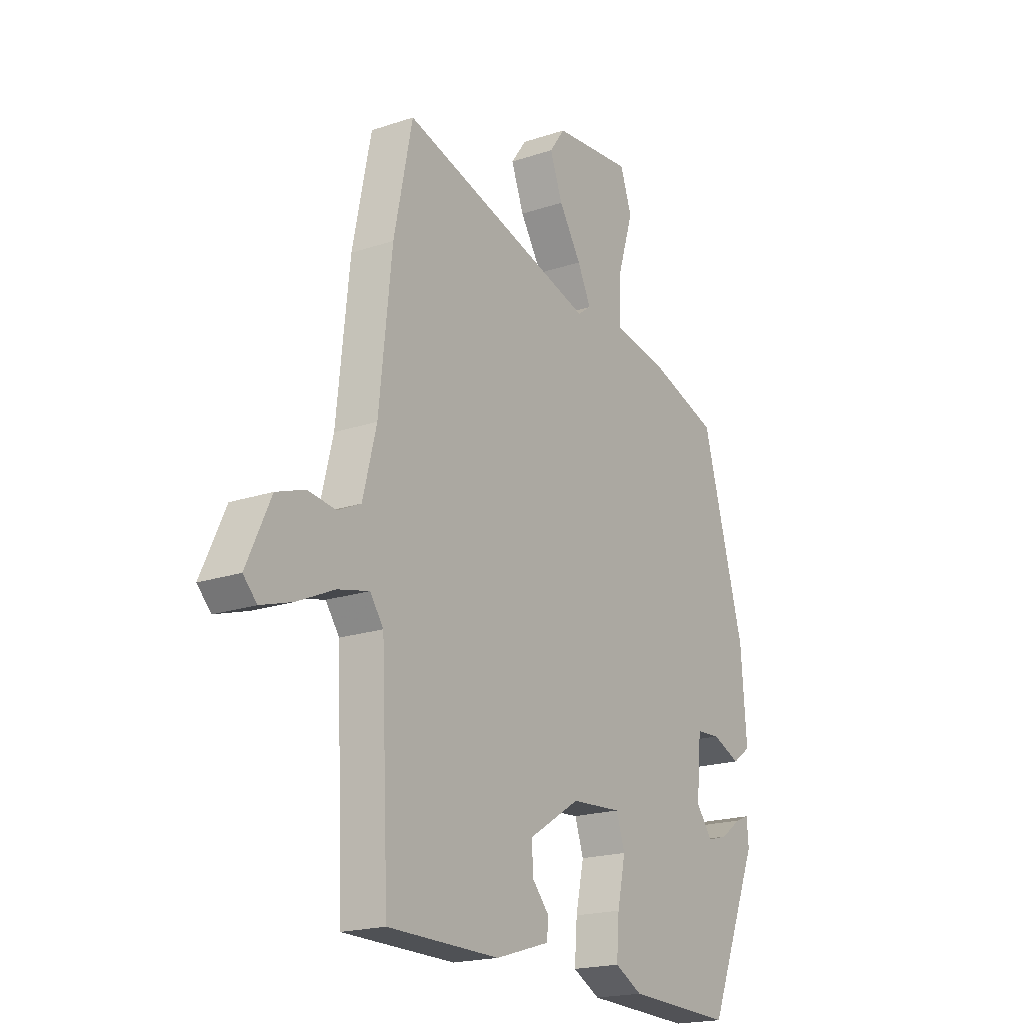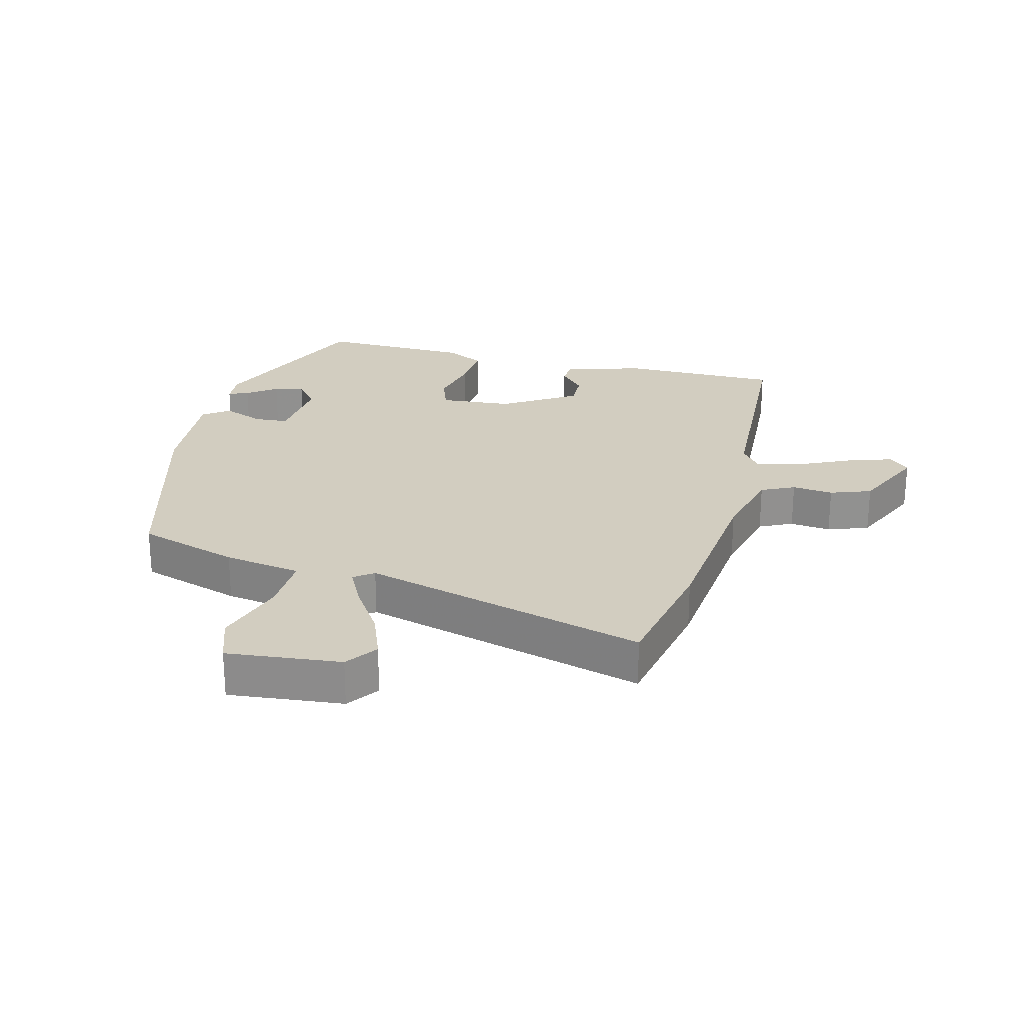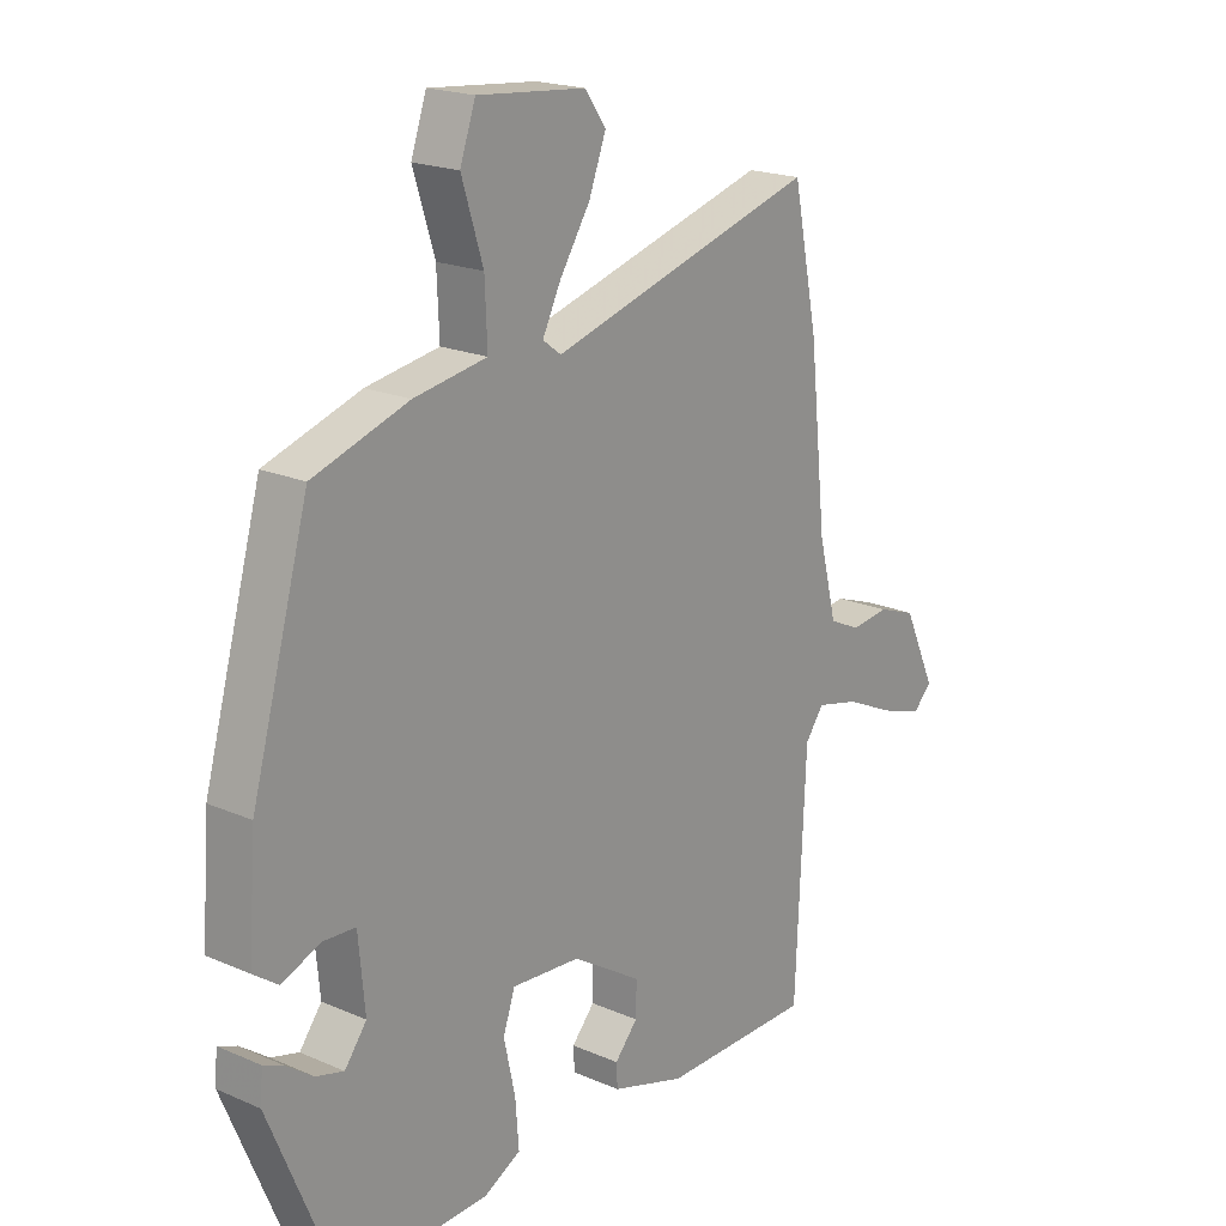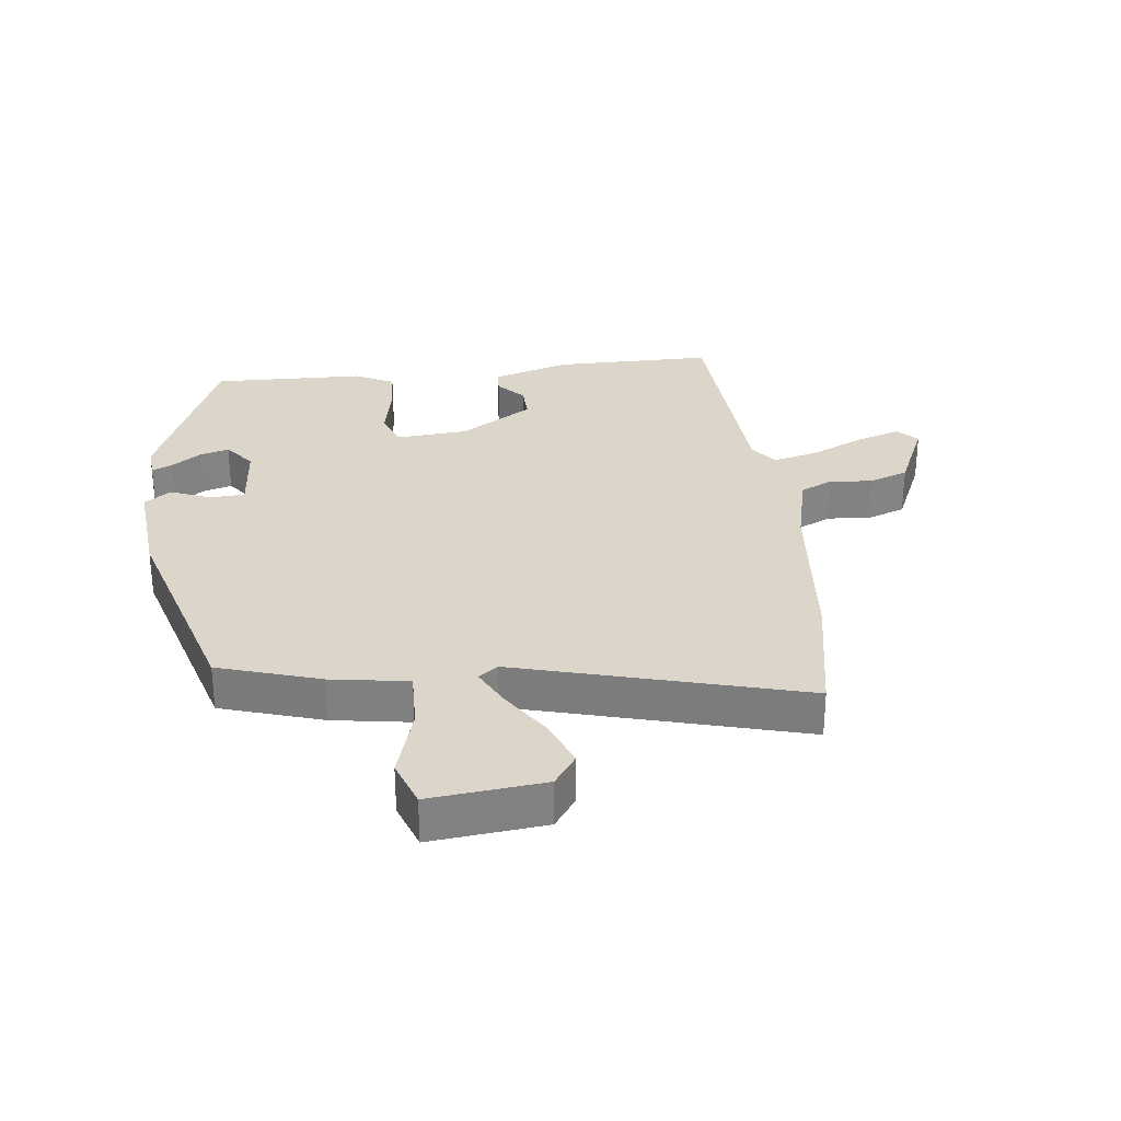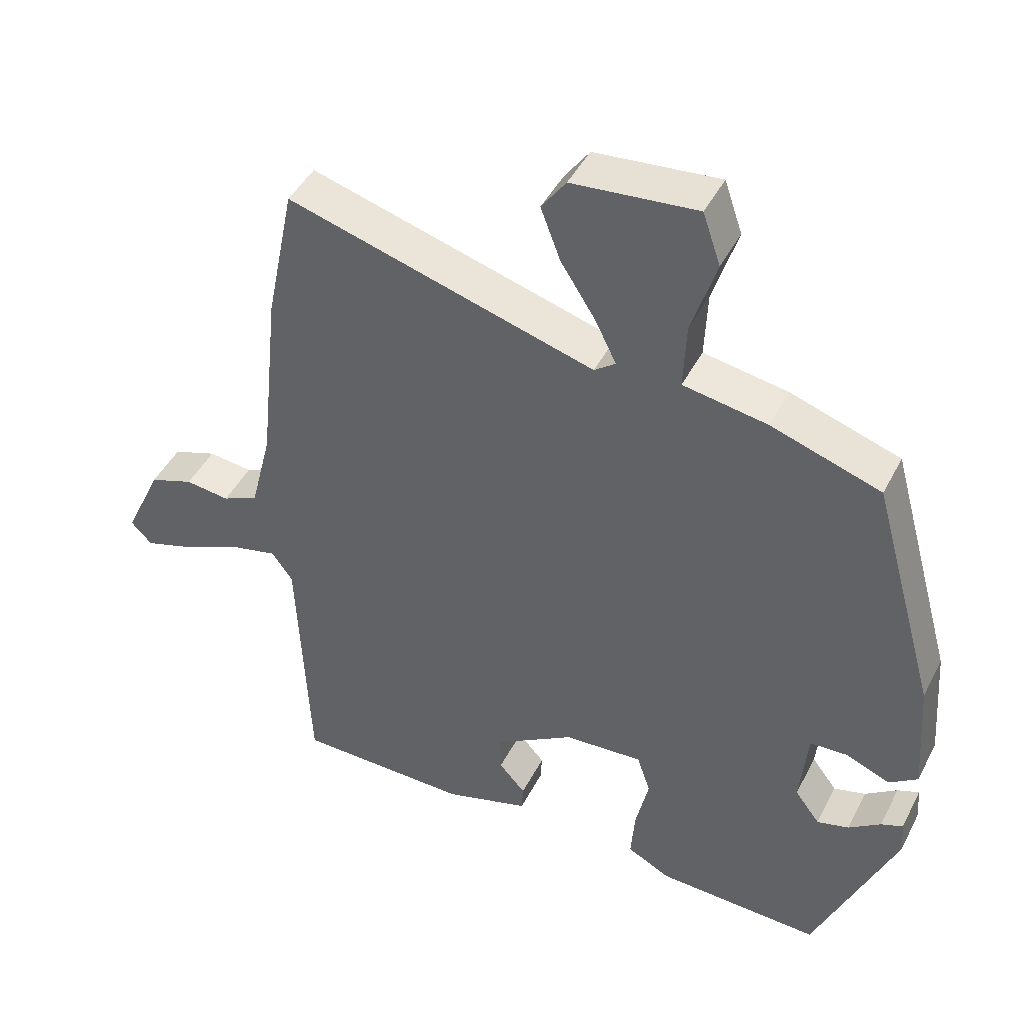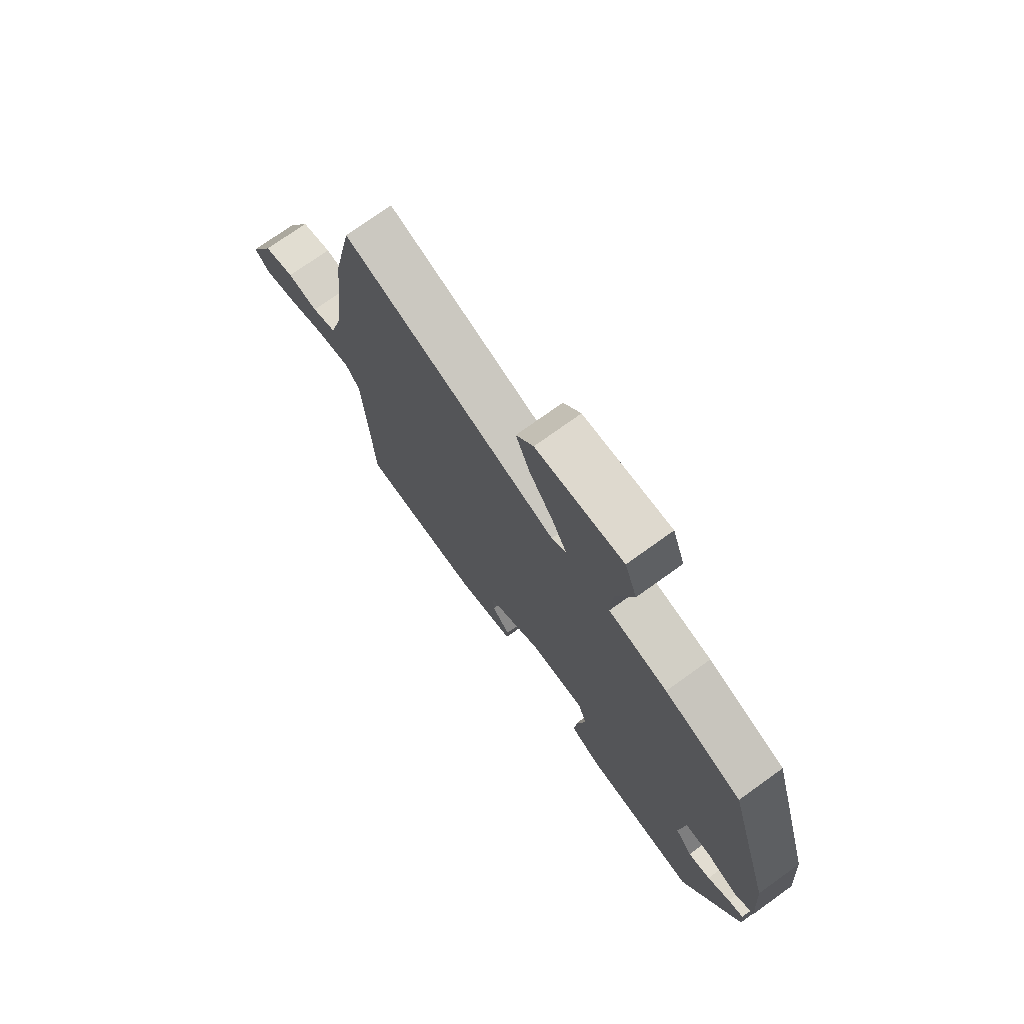
<metadata>
{"format":"obj","ext":"obj","renderer":"f3d","projection":"perspective","resolution":1024,"background":"white","views":[{"elev":-19.4,"azim":122.3,"up":"+Z"},{"elev":24.5,"azim":13.9,"up":"+Y"},{"elev":19.7,"azim":-51.1,"up":"+Z"},{"elev":29.7,"azim":-7.4,"up":"+Y"},{"elev":44.9,"azim":-154.1,"up":"+Z"},{"elev":74.8,"azim":-125.7,"up":"+Z"}]}
</metadata>
<code>
v -0.378 0.07 -0.487
v -0.496 0.07 -0.203
v -0.492 0.07 -0.152
v -0.46 0.07 -0.165
v -0.413 0.07 -0.199
v -0.366 0.07 -0.212
v -0.329 0.07 -0.163
v -0.34 0.07 -0.045
v -0.395 0.07 -0.042
v -0.46 0.07 -0.069
v -0.502 0.07 -0.039
v -0.489 0.07 0.134
v -0.392 0.07 0.48
v -0.231 0.07 0.533
v -0.108 0.07 0.554
v -0.112 0.07 0.65
v -0.148 0.07 0.765
v -0.122 0.07 0.841
v 0.06 0.07 0.824
v 0.096 0.07 0.774
v 0.067 0.07 0.697
v 0.016 0.07 0.617
v -0.015 0.07 0.554
v 0.016 0.07 0.531
v 0.467 0.07 0.661
v 0.509 0.07 0.454
v 0.538 0.07 0.181
v 0.569 0.07 0.058
v 0.622 0.07 0.033
v 0.687 0.07 0.041
v 0.752 0.07 0.018
v 0.807 0.07 -0.101
v 0.776 0.07 -0.133
v 0.704 0.07 -0.11
v 0.619 0.07 -0.071
v 0.547 0.07 -0.054
v 0.516 0.07 -0.097
v 0.499 0.07 -0.476
v 0.243 0.07 -0.479
v 0.118 0.07 -0.441
v 0.116 0.07 -0.402
v 0.155 0.07 -0.358
v 0.156 0.07 -0.302
v 0.039 0.07 -0.229
v -0.077 0.07 -0.221
v -0.097 0.07 -0.28
v -0.078 0.07 -0.367
v -0.072 0.07 -0.445
v -0.135 0.07 -0.478
v -0.378 0 -0.487
v -0.496 0 -0.203
v -0.492 0 -0.152
v -0.46 0 -0.165
v -0.413 0 -0.199
v -0.366 0 -0.212
v -0.329 0 -0.163
v -0.34 0 -0.045
v -0.395 0 -0.042
v -0.46 0 -0.069
v -0.502 0 -0.039
v -0.489 0 0.134
v -0.392 0 0.48
v -0.231 0 0.533
v -0.108 0 0.554
v -0.112 0 0.65
v -0.148 0 0.765
v -0.122 0 0.841
v 0.06 0 0.824
v 0.096 0 0.774
v 0.067 0 0.697
v 0.016 0 0.617
v -0.015 0 0.554
v 0.016 0 0.531
v 0.467 0 0.661
v 0.509 0 0.454
v 0.538 0 0.181
v 0.569 0 0.058
v 0.622 0 0.033
v 0.687 0 0.041
v 0.752 0 0.018
v 0.807 0 -0.101
v 0.776 0 -0.133
v 0.704 0 -0.11
v 0.619 0 -0.071
v 0.547 0 -0.054
v 0.516 0 -0.097
v 0.499 0 -0.476
v 0.243 0 -0.479
v 0.118 0 -0.441
v 0.116 0 -0.402
v 0.155 0 -0.358
v 0.156 0 -0.302
v 0.039 0 -0.229
v -0.077 0 -0.221
v -0.097 0 -0.28
v -0.078 0 -0.367
v -0.072 0 -0.445
v -0.135 0 -0.478
f 46 47 48 49
f 46 49 1 2
f 39 40 41 42
f 37 38 39 42
f 36 37 42 43
f 32 33 34 35
f 32 35 36
f 29 30 31 32
f 28 29 32 36
f 27 28 36 43
f 24 25 26 27
f 19 20 21 22
f 19 22 23
f 16 17 18 19
f 15 16 19 23
f 14 15 23 24
f 9 10 11 12
f 8 9 12 13
f 2 3 4 5
f 2 5 6
f 46 2 6
f 45 46 6 7
f 44 45 7 8
f 24 27 43 44
f 14 24 44
f 8 13 14 44
f 98 97 96 95
f 51 50 98 95
f 91 90 89 88
f 91 88 87 86
f 92 91 86 85
f 84 83 82 81
f 85 84 81
f 81 80 79 78
f 85 81 78 77
f 92 85 77 76
f 76 75 74 73
f 71 70 69 68
f 72 71 68
f 68 67 66 65
f 72 68 65 64
f 73 72 64 63
f 61 60 59 58
f 62 61 58 57
f 54 53 52 51
f 55 54 51
f 55 51 95
f 56 55 95 94
f 57 56 94 93
f 93 92 76 73
f 93 73 63
f 93 63 62 57
f 1 50 51 2
f 2 51 52 3
f 3 52 53 4
f 4 53 54 5
f 5 54 55 6
f 6 55 56 7
f 7 56 57 8
f 8 57 58 9
f 9 58 59 10
f 10 59 60 11
f 11 60 61 12
f 12 61 62 13
f 13 62 63 14
f 14 63 64 15
f 15 64 65 16
f 16 65 66 17
f 17 66 67 18
f 18 67 68 19
f 19 68 69 20
f 20 69 70 21
f 21 70 71 22
f 22 71 72 23
f 23 72 73 24
f 24 73 74 25
f 25 74 75 26
f 26 75 76 27
f 27 76 77 28
f 28 77 78 29
f 29 78 79 30
f 30 79 80 31
f 31 80 81 32
f 32 81 82 33
f 33 82 83 34
f 34 83 84 35
f 35 84 85 36
f 36 85 86 37
f 37 86 87 38
f 38 87 88 39
f 39 88 89 40
f 40 89 90 41
f 41 90 91 42
f 42 91 92 43
f 43 92 93 44
f 44 93 94 45
f 45 94 95 46
f 46 95 96 47
f 47 96 97 48
f 48 97 98 49
f 49 98 50 1

</code>
